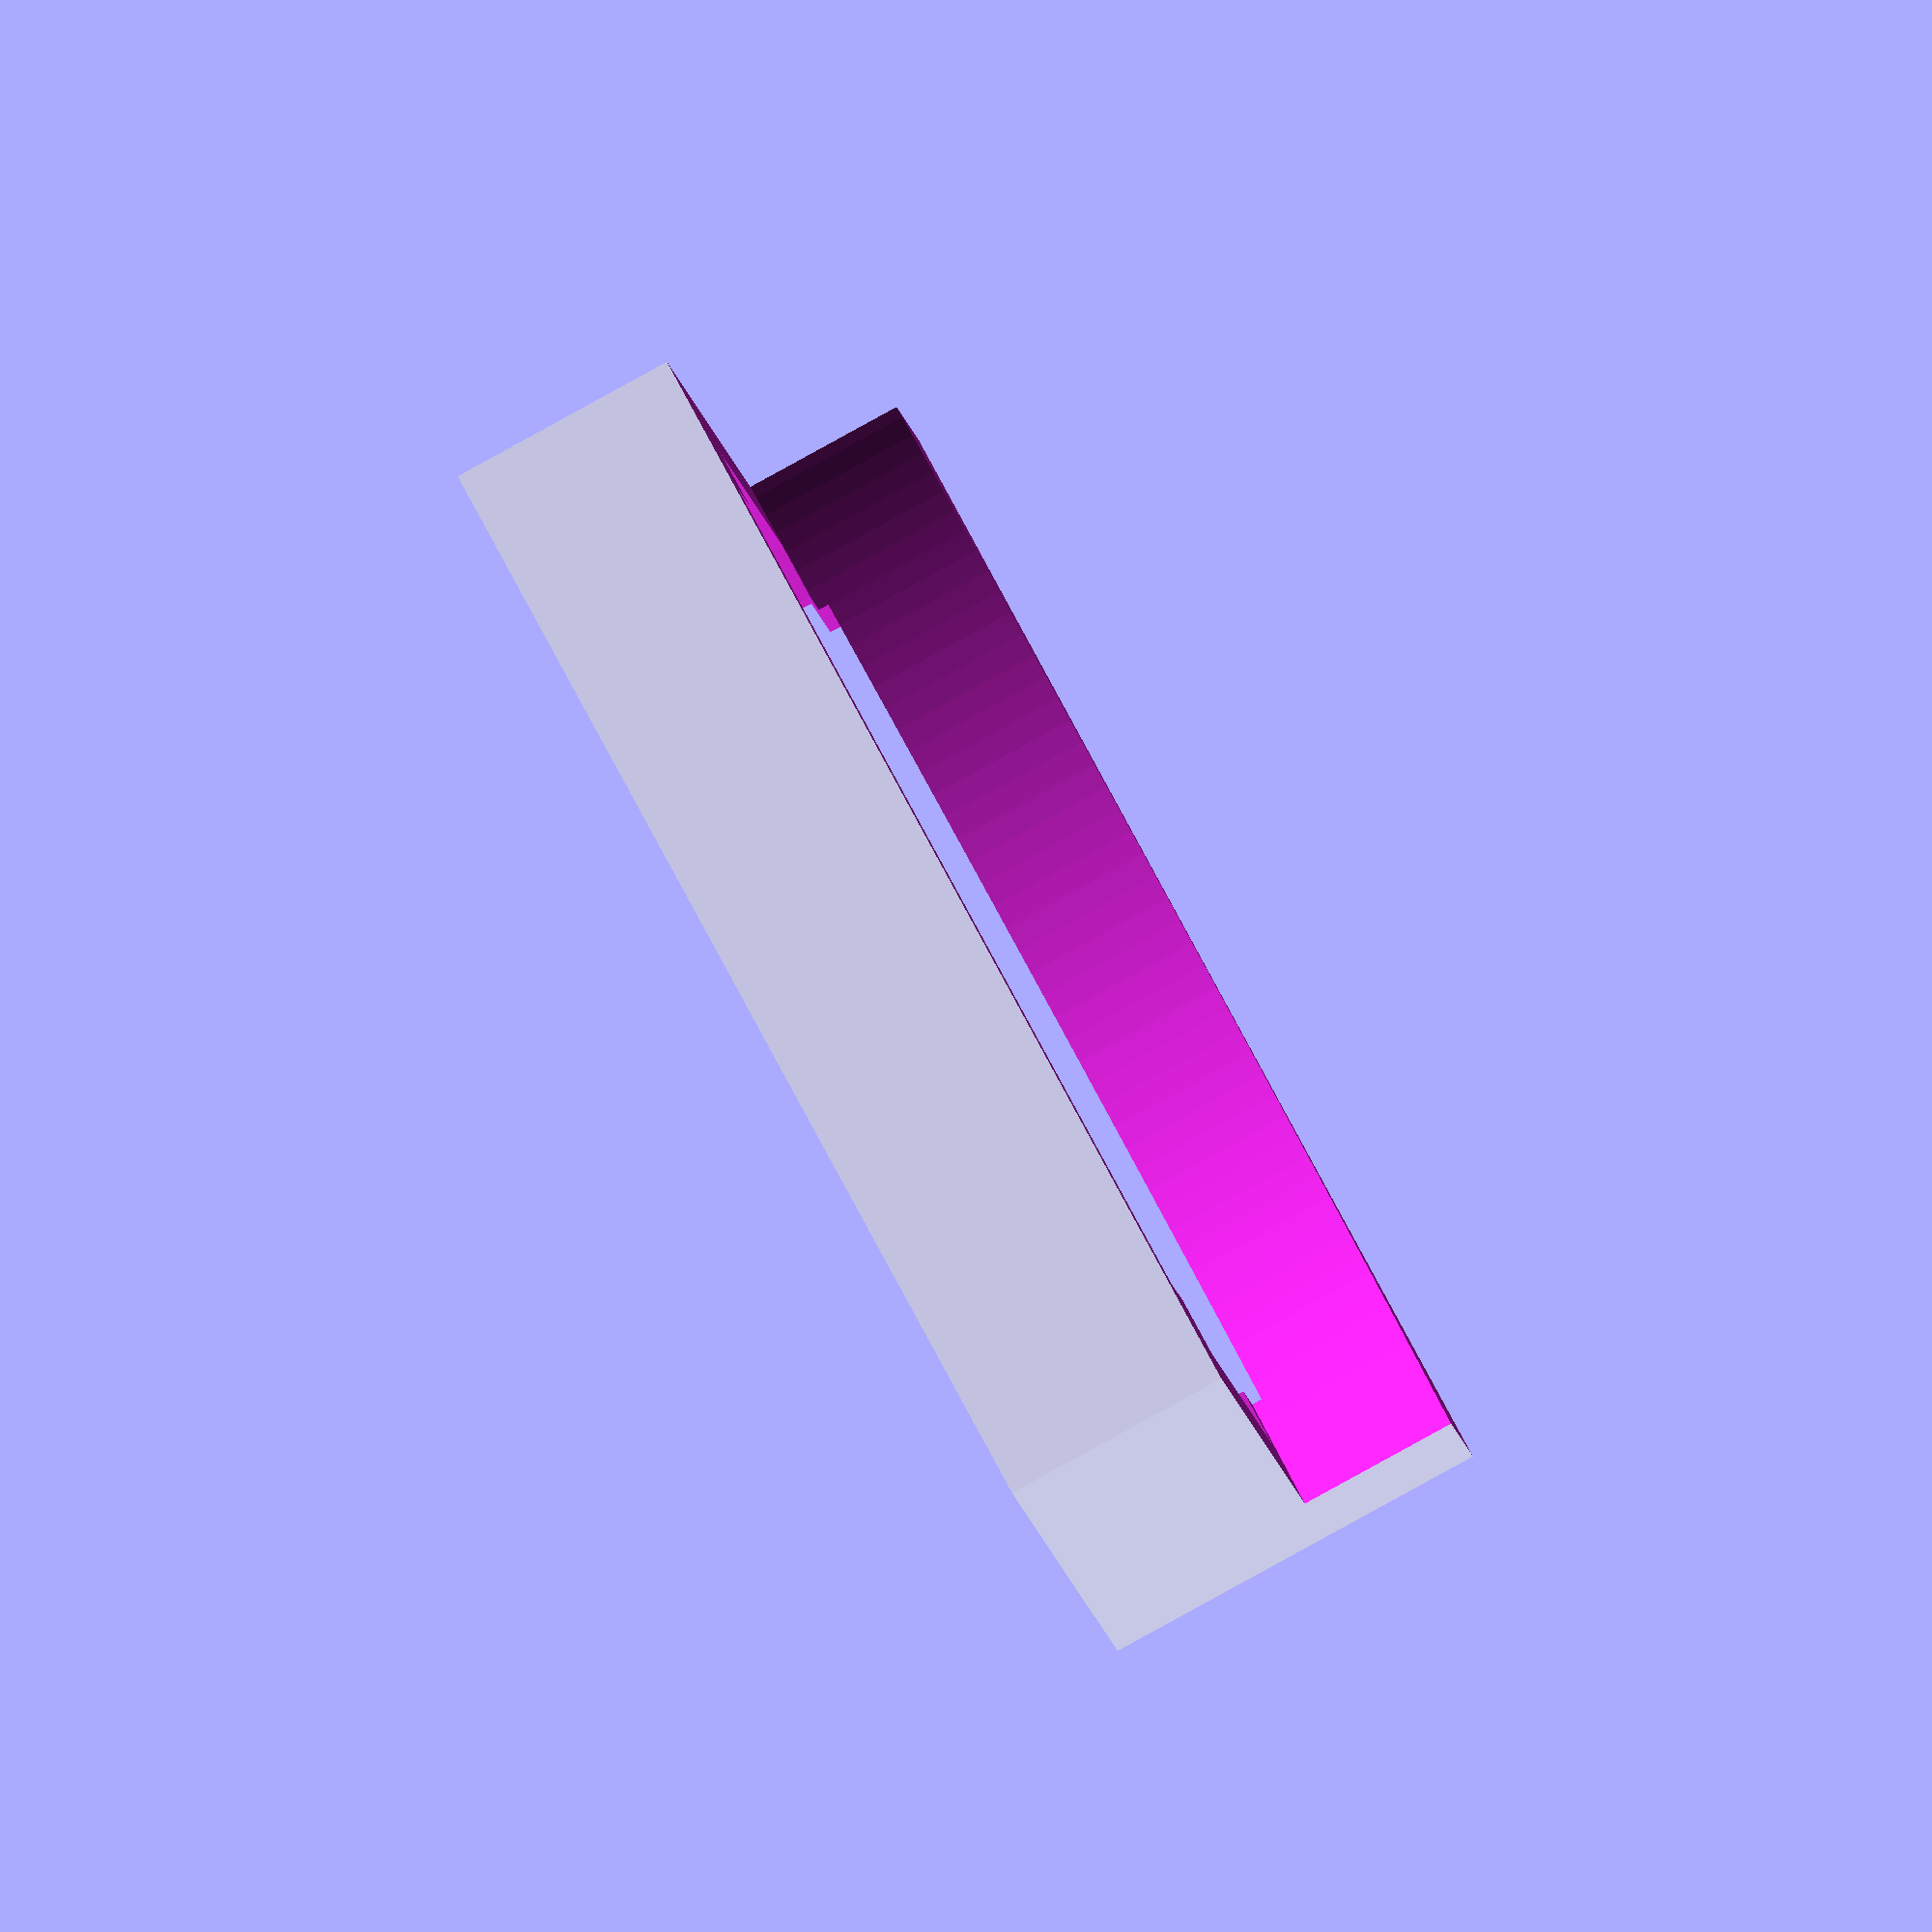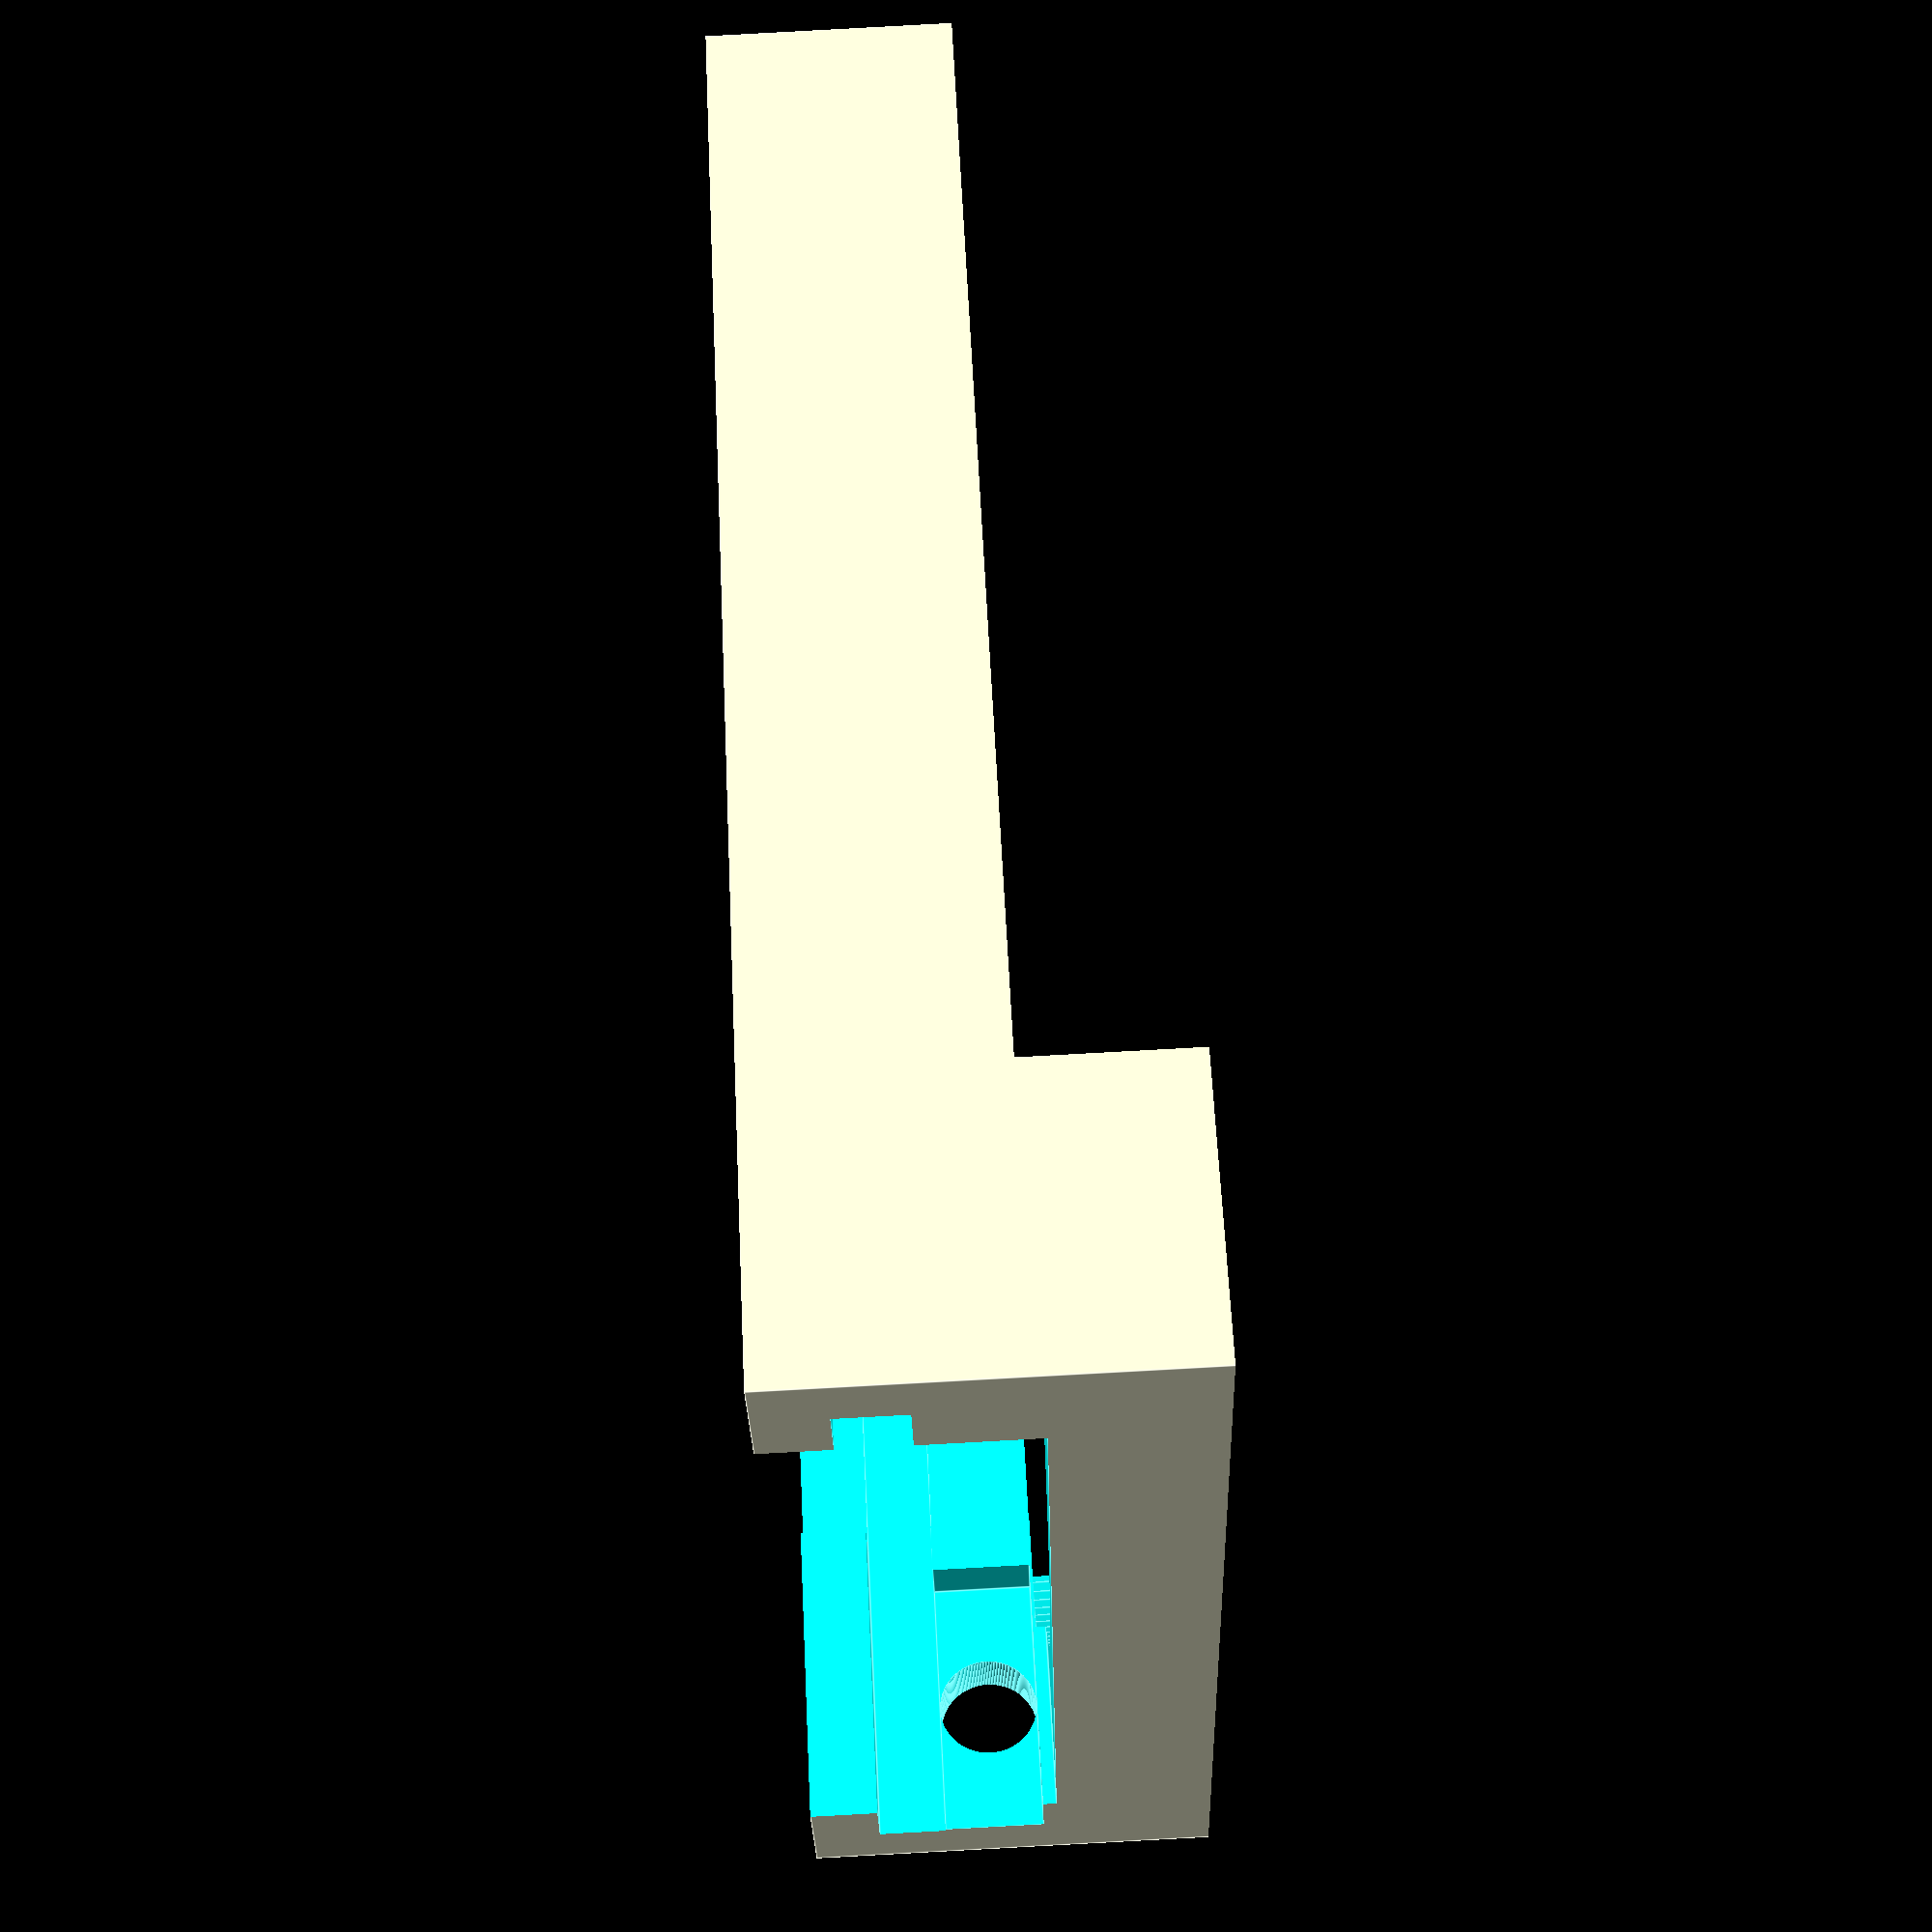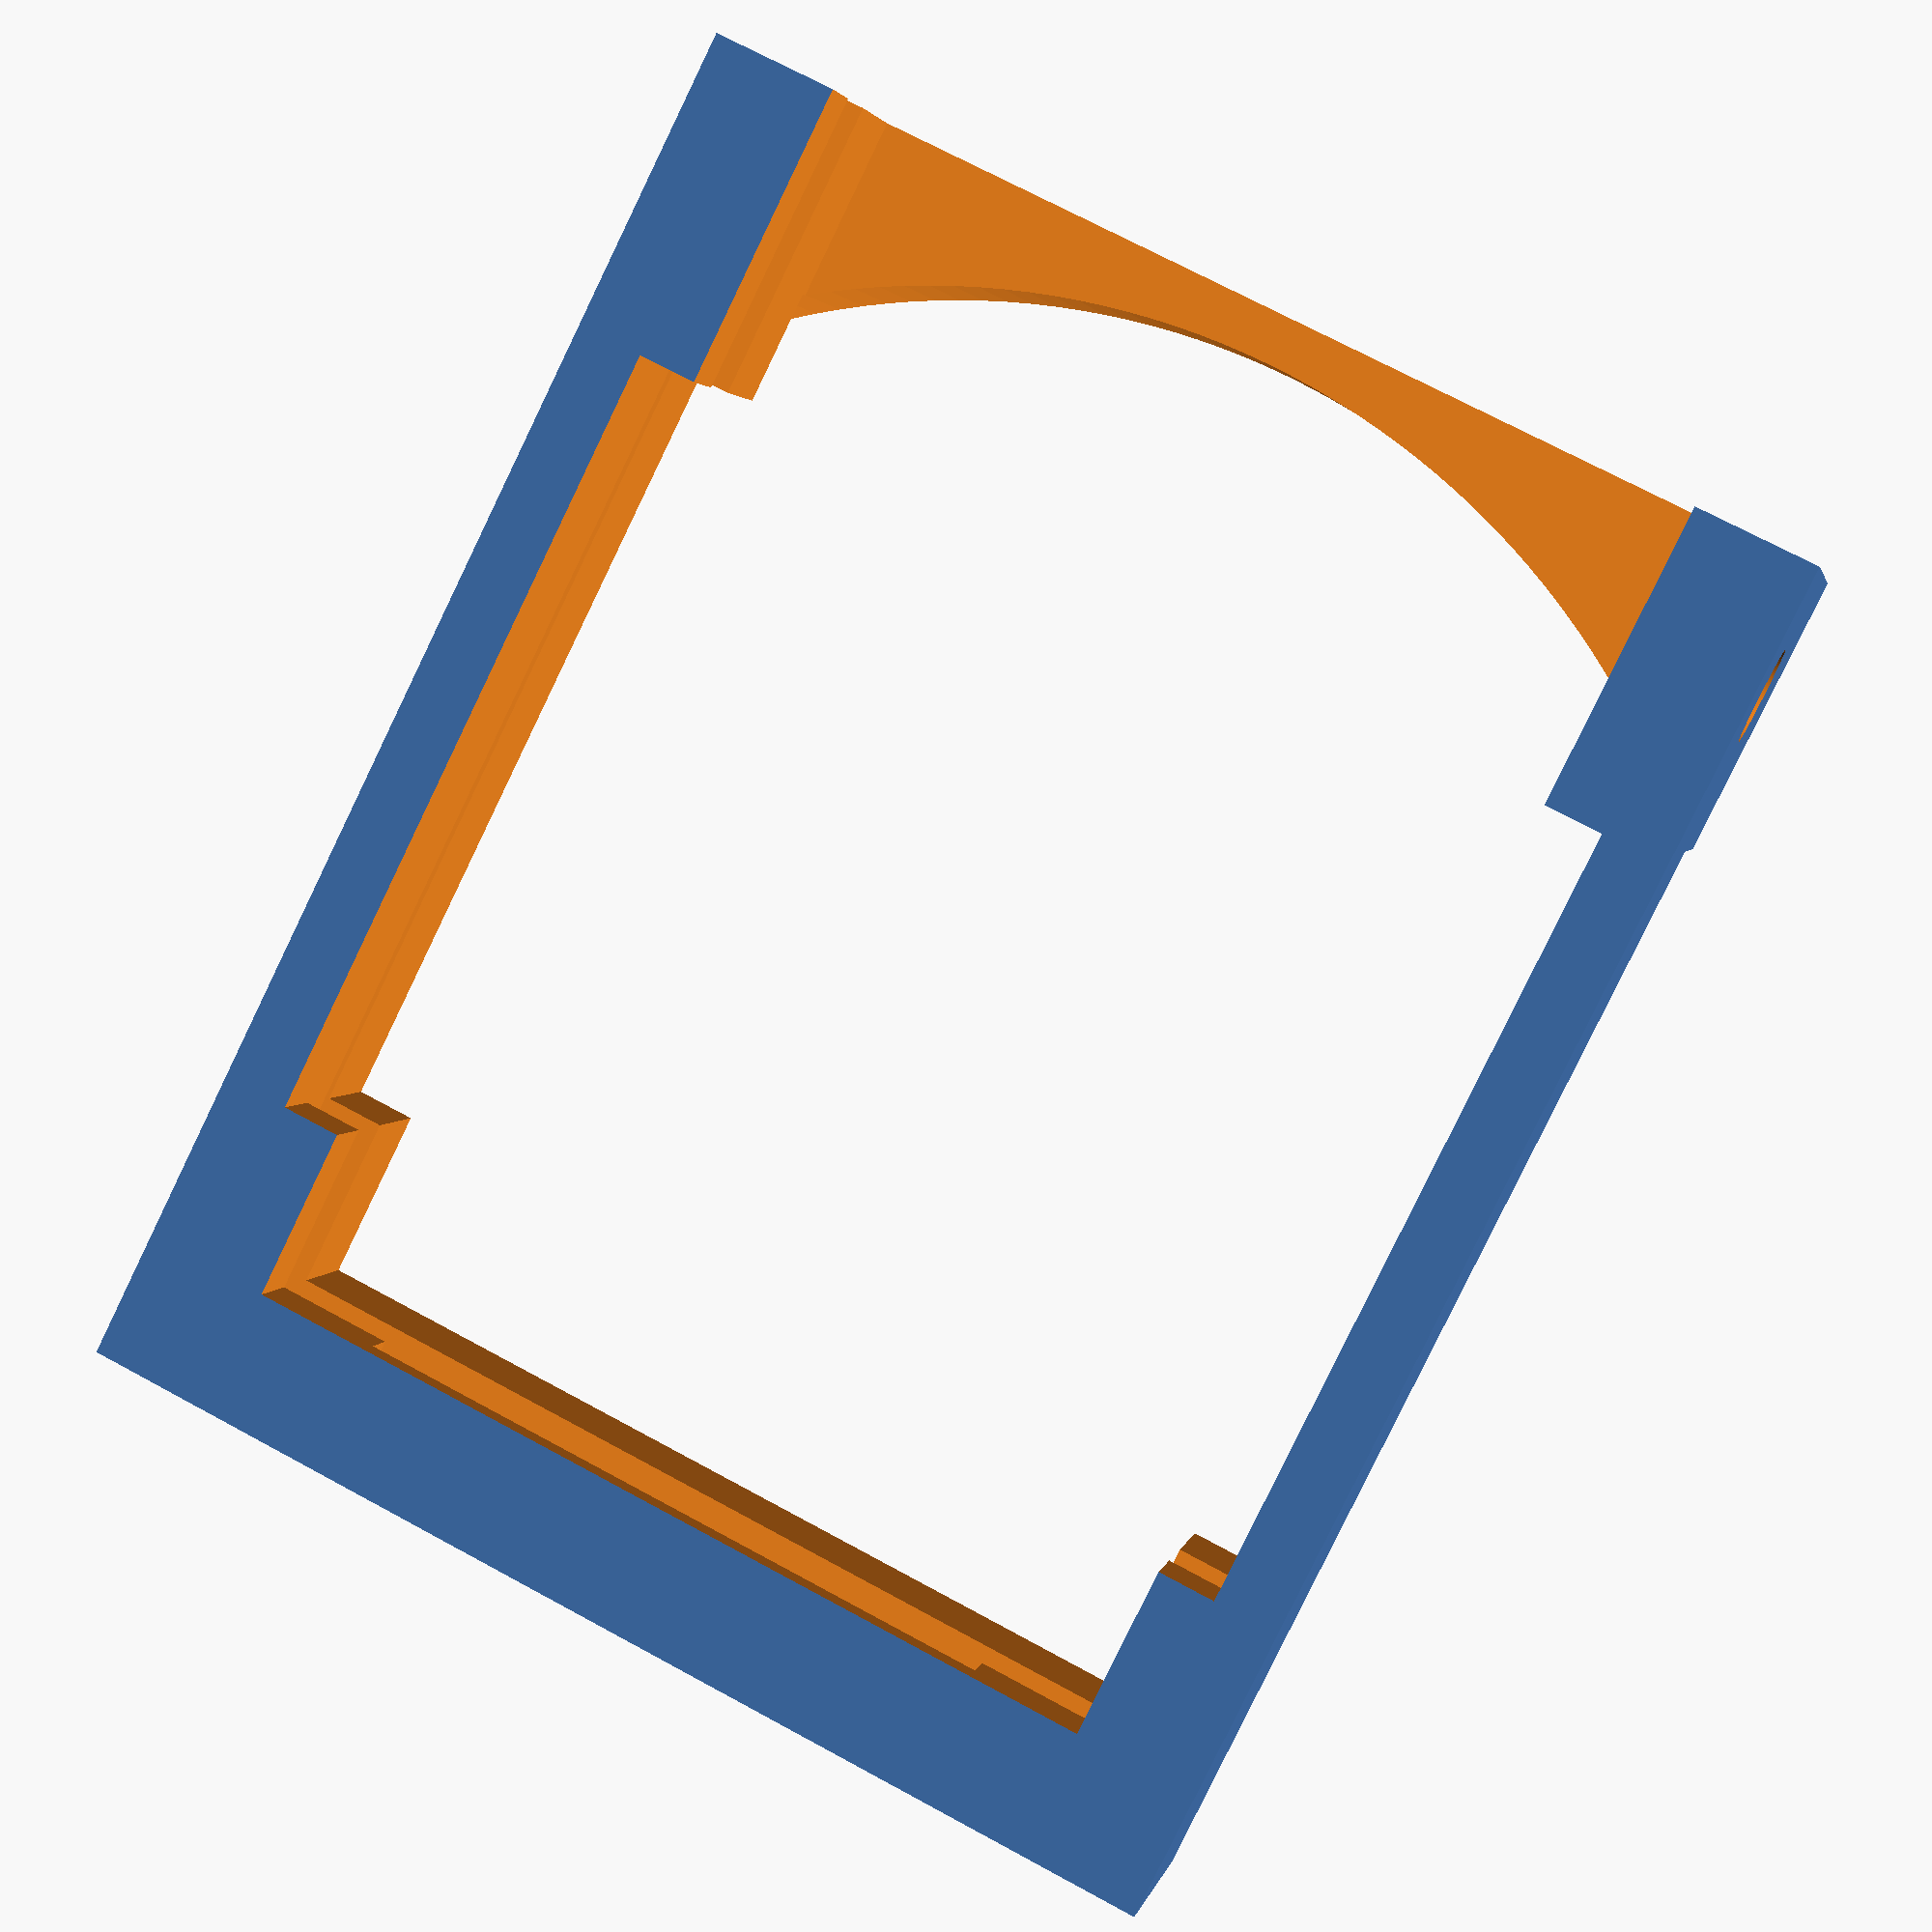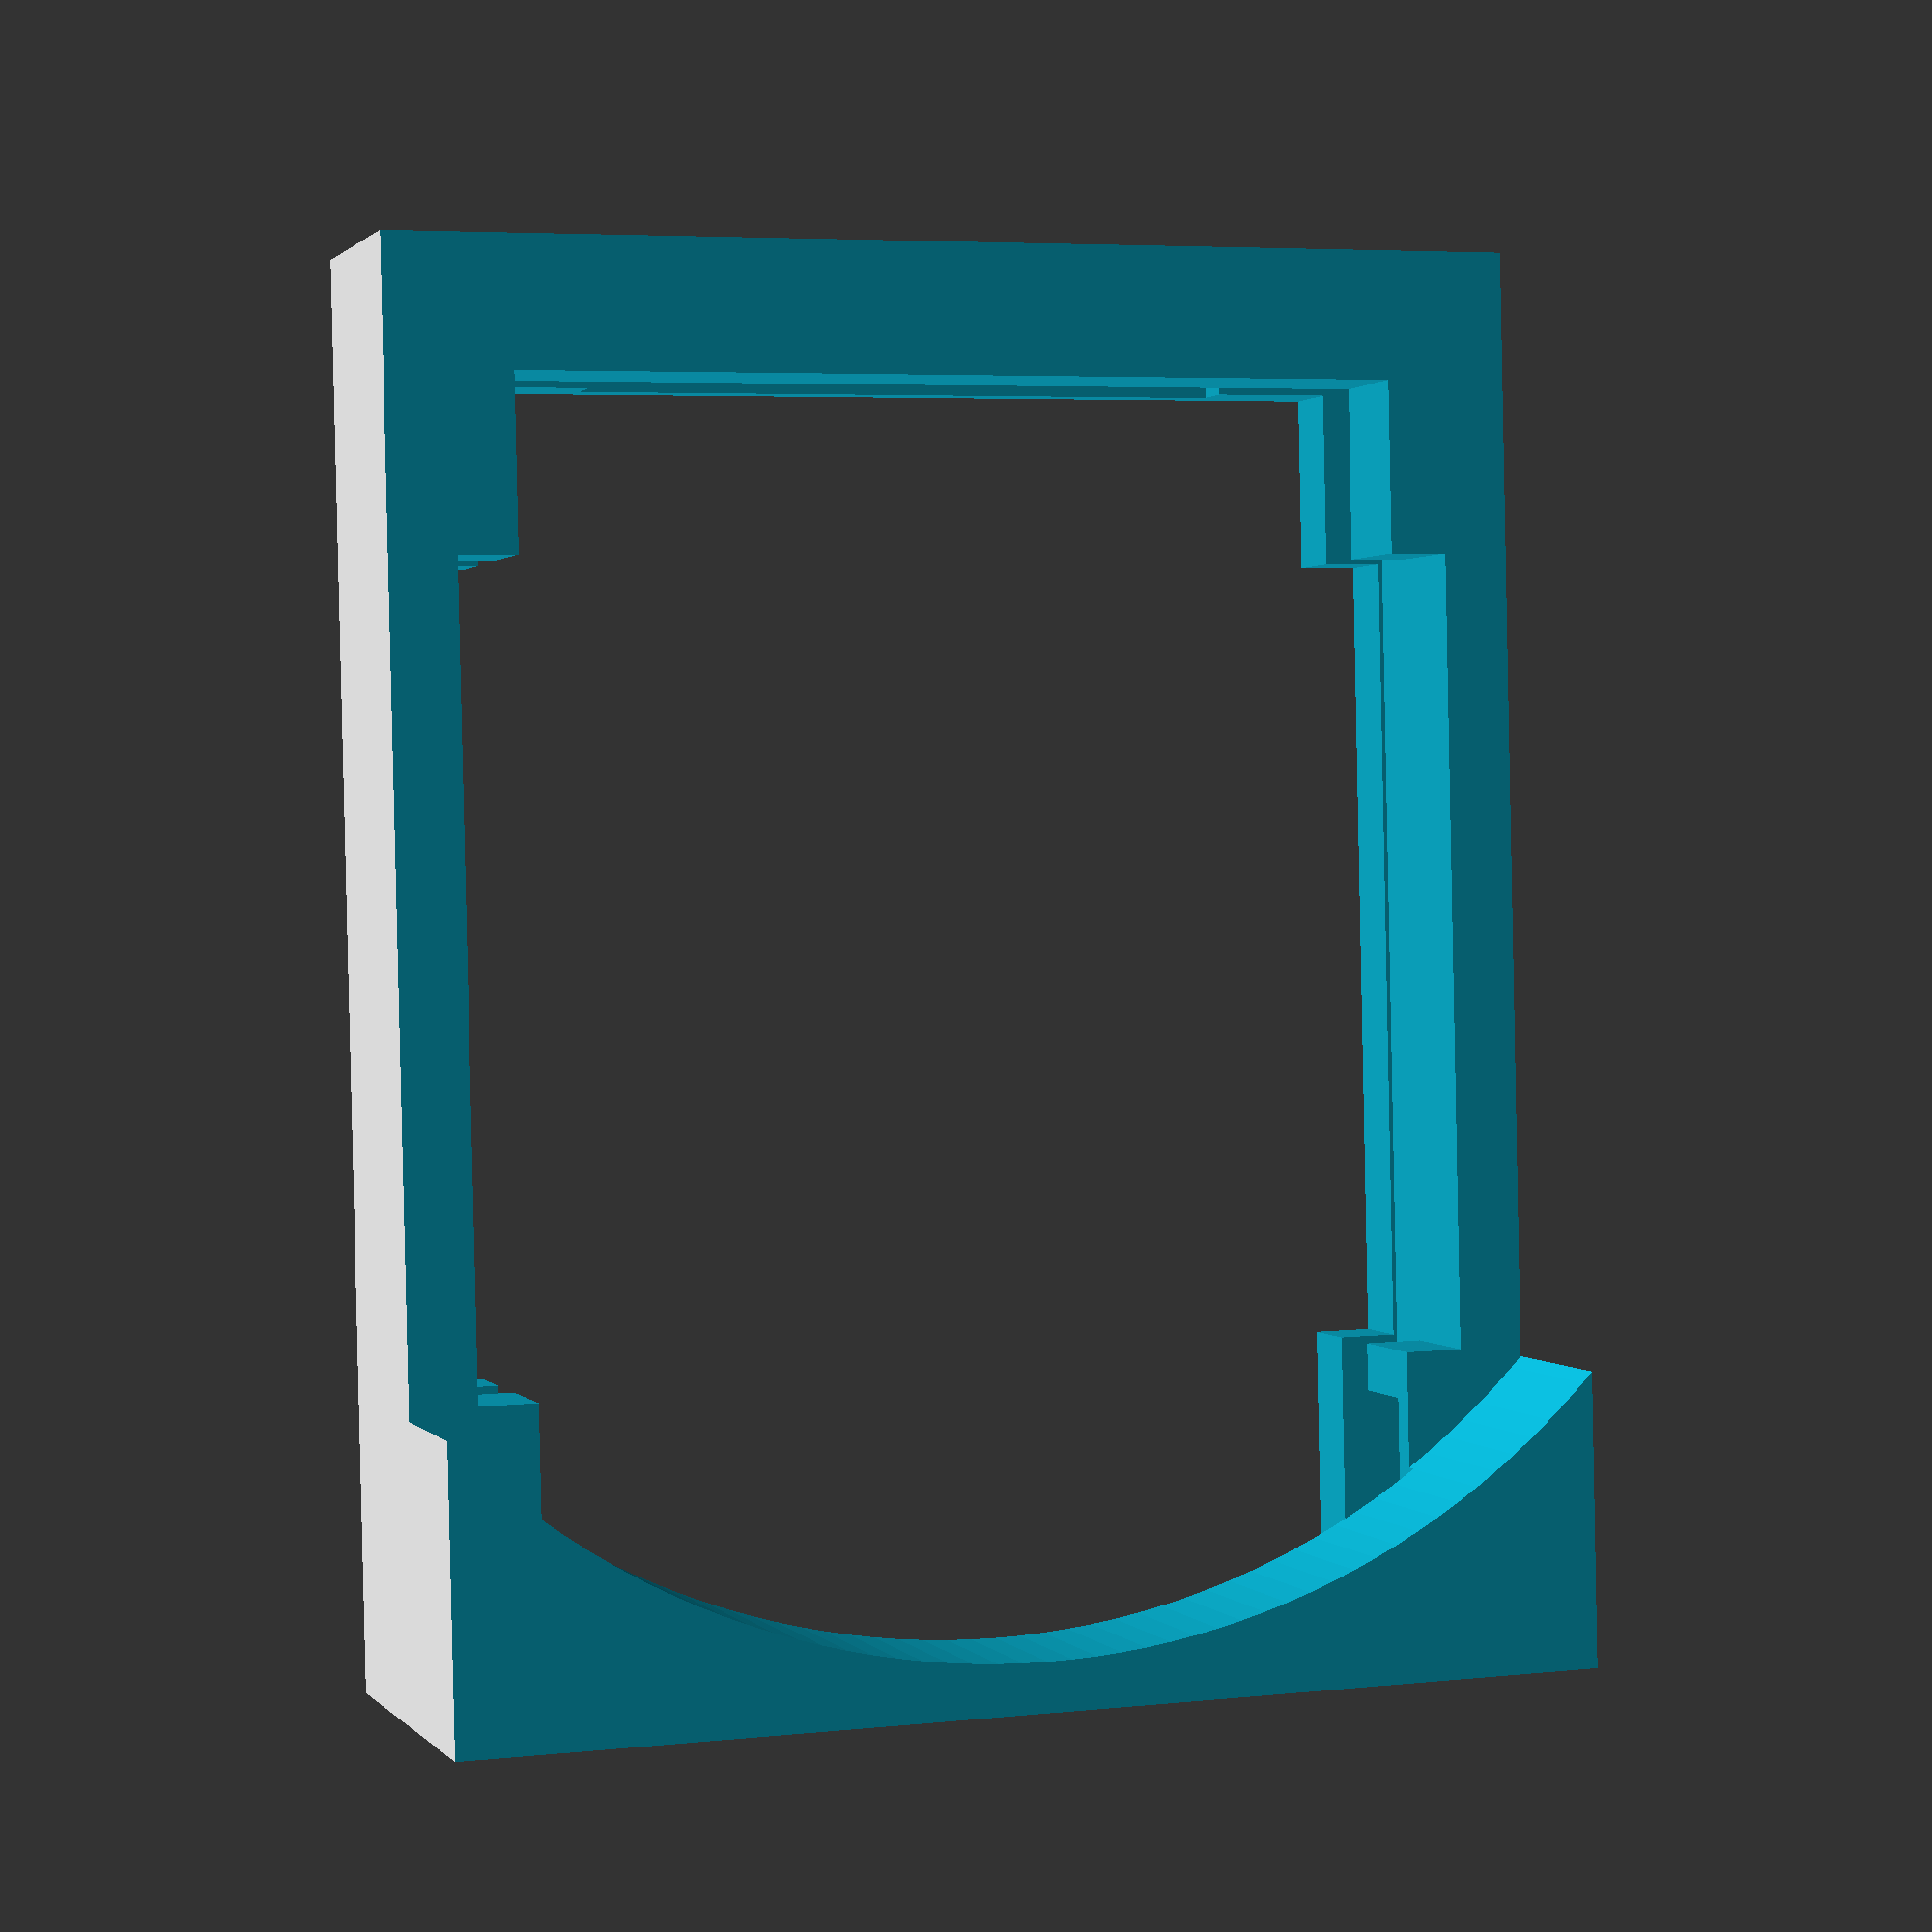
<openscad>
shrinkPCT=.2; //%, PLA
fudge=.02;  //mm
shrinkFactor=1+shrinkPCT/100;
nozzleDiameter=.4;

$fn=200;

railDepth=1.5; //this is the depth of the slots that the board slides into
metalCapHeight=3.1; //the thickness of the metal cap plus the 8266 board on which it sits

boardWidth=25.9;
boardLength=34.3;
boardThickness=1.7;
boardWallThickness=boardThickness; //the thickness at the back of the board groove
boardConnectorEndThickness=4.3;
antennaWidth=17;
antennaDepth=7;
antennaThickness=1;
switchLength=6.5;
switchDepth=4.5;
switchHeight=2.5;
switchButtonOffset=4; //button center from front edge of card
switchButtonDiameter=2.5;

baseOuterDiameter=52.2;
baseThickness=1.3;
baseInnerDiameter=40.7;
baseInnerHeight=4.2;

boardCubeHeight=baseInnerHeight+boardConnectorEndThickness+boardThickness;
boardCubeWidth=boardWidth+boardWallThickness*2;
boardCubeLength=boardLength+boardWallThickness; //only need the extra length on the back side

baseOuterRadius=baseOuterDiameter/2;
boardCubeOffset=(baseOuterRadius+boardCubeLength/2)-(baseOuterRadius+sqrt(pow(baseOuterRadius,2)-pow(boardCubeWidth/2,2))); //this puts the corners of the board right at the edge of the base

boardSpaceWidth=boardWidth-railDepth*2;
boardSpaceLength=boardLength-railDepth;
boardSpaceHeight=boardConnectorEndThickness+metalCapHeight;
boardWireSpaceWidth=boardWidth; 
boardWireSpaceLength=20.5;
boardWireSpaceOffset=6; //from antenna end of the board

module mount()
  {
  difference()
    {
    //the main cube that holds the board
    translate([0,boardCubeOffset,boardCubeHeight/2+baseThickness])
      {
      cube([boardCubeWidth,boardCubeLength,boardCubeHeight],center=true);
      }
    union()
      {
      cylinder(d=baseOuterDiameter,h=baseThickness+fudge*2); //the thin base
      translate([0,0,baseThickness+fudge])
        {
        cylinder(d=baseInnerDiameter, h=baseInnerHeight); //the thicker center part of the base
        }
      translate([0,boardCubeOffset-boardWallThickness/2,baseThickness+baseInnerHeight+boardConnectorEndThickness-boardThickness/2])
        {
        cube([boardWidth+.2,boardLength+.2,boardThickness],center=true); //the slot for the card edges
        }
      translate([0,boardCubeOffset-boardWallThickness,baseThickness+baseInnerHeight+boardConnectorEndThickness-boardThickness/2])
        {
        cube([boardSpaceWidth,boardSpaceLength,boardSpaceHeight],center=true); //space for the board components
        }
      translate([0,boardCubeOffset,baseThickness+baseInnerHeight+boardConnectorEndThickness-boardThickness/2])
        {
        cube([boardWireSpaceWidth,boardWireSpaceLength,boardSpaceHeight],center=true); //space for the wire connections
        }
      translate([0,boardCubeOffset-antennaDepth/2+boardLength/2,baseThickness+baseInnerHeight+boardConnectorEndThickness+antennaThickness/2-fudge])
        {
        cube([antennaWidth,antennaDepth,antennaThickness],center=true); //space for the wire connections
        }
      translate([-(boardWidth/2-switchDepth/2),boardCubeOffset-(boardLength/2-switchLength/2+boardWallThickness/2),baseThickness+baseInnerHeight+boardConnectorEndThickness-boardThickness-switchHeight/2])
        {
        cube([switchDepth+fudge,switchLength+fudge,switchHeight+fudge],center=true); //space for the reset switch
        }
      translate([-(boardWidth/2+5),boardCubeOffset-(boardLength/2-switchLength/2+boardWallThickness/2),baseThickness+baseInnerHeight+boardConnectorEndThickness-boardThickness-switchHeight/2])
        {
        rotate([0,90,0])
          cylinder(h=5,d=switchButtonDiameter); //hole for the reset button
        }
      translate([-boardCubeWidth/2-fudge,boardCubeLength/2+boardCubeOffset-2.5,baseThickness+fudge])
        {
        cube([boardCubeWidth+fudge*2,5,baseInnerHeight]);
        }
      } 
    }
  }

mount();

</openscad>
<views>
elev=88.6 azim=171.2 roll=118.7 proj=o view=wireframe
elev=92.5 azim=63.2 roll=93.1 proj=p view=edges
elev=177.7 azim=26.4 roll=168.9 proj=p view=solid
elev=359.0 azim=1.3 roll=161.3 proj=p view=wireframe
</views>
